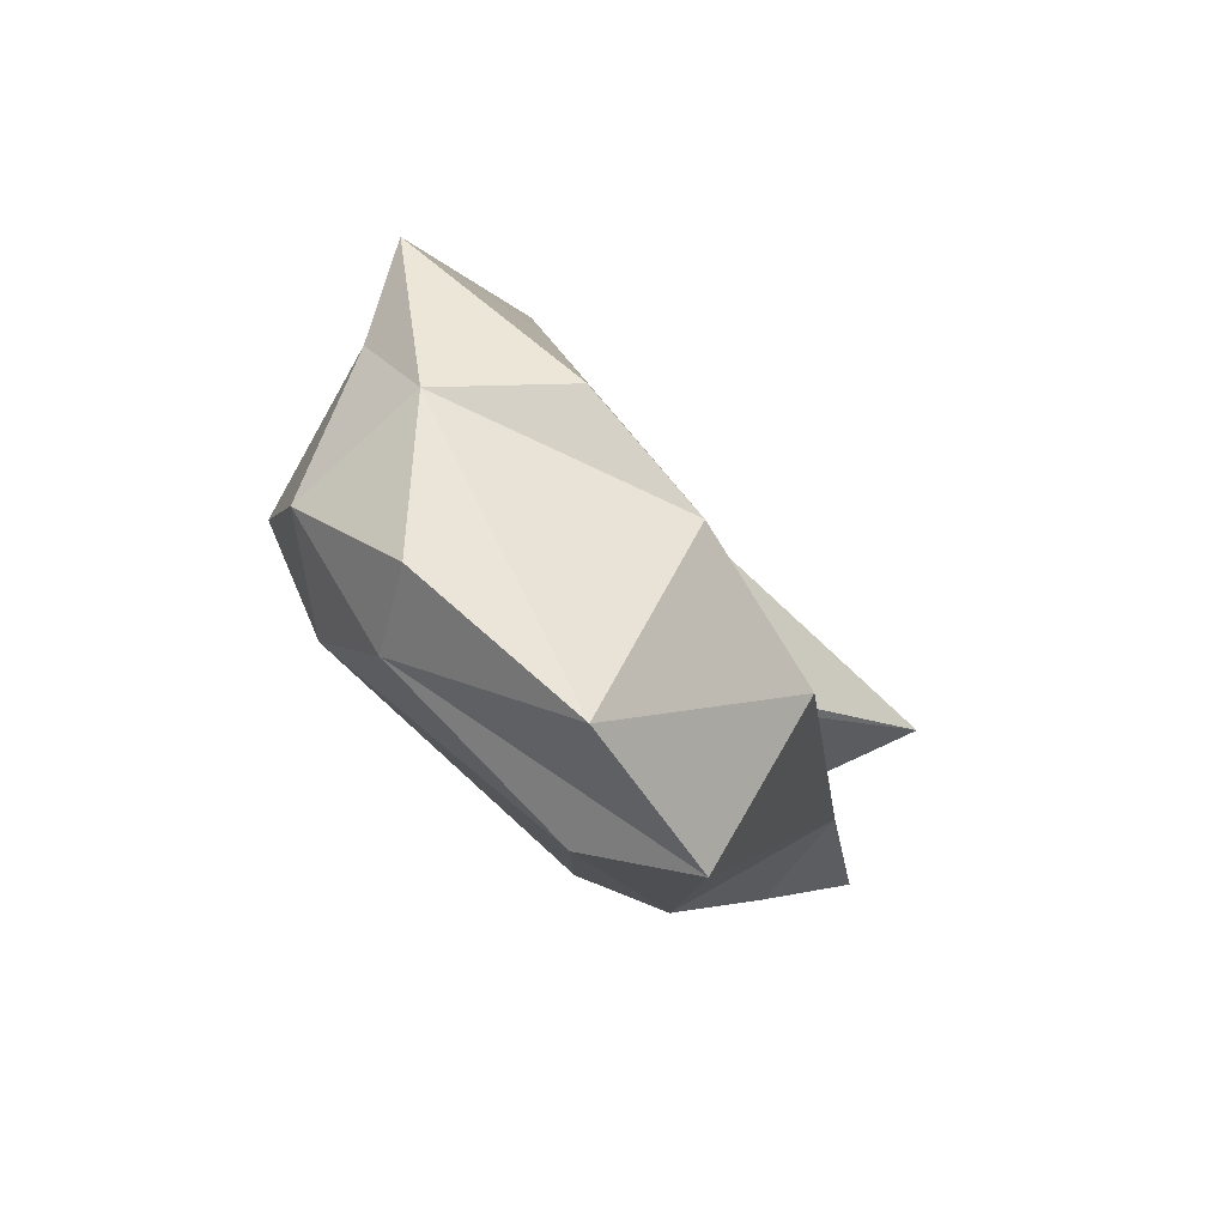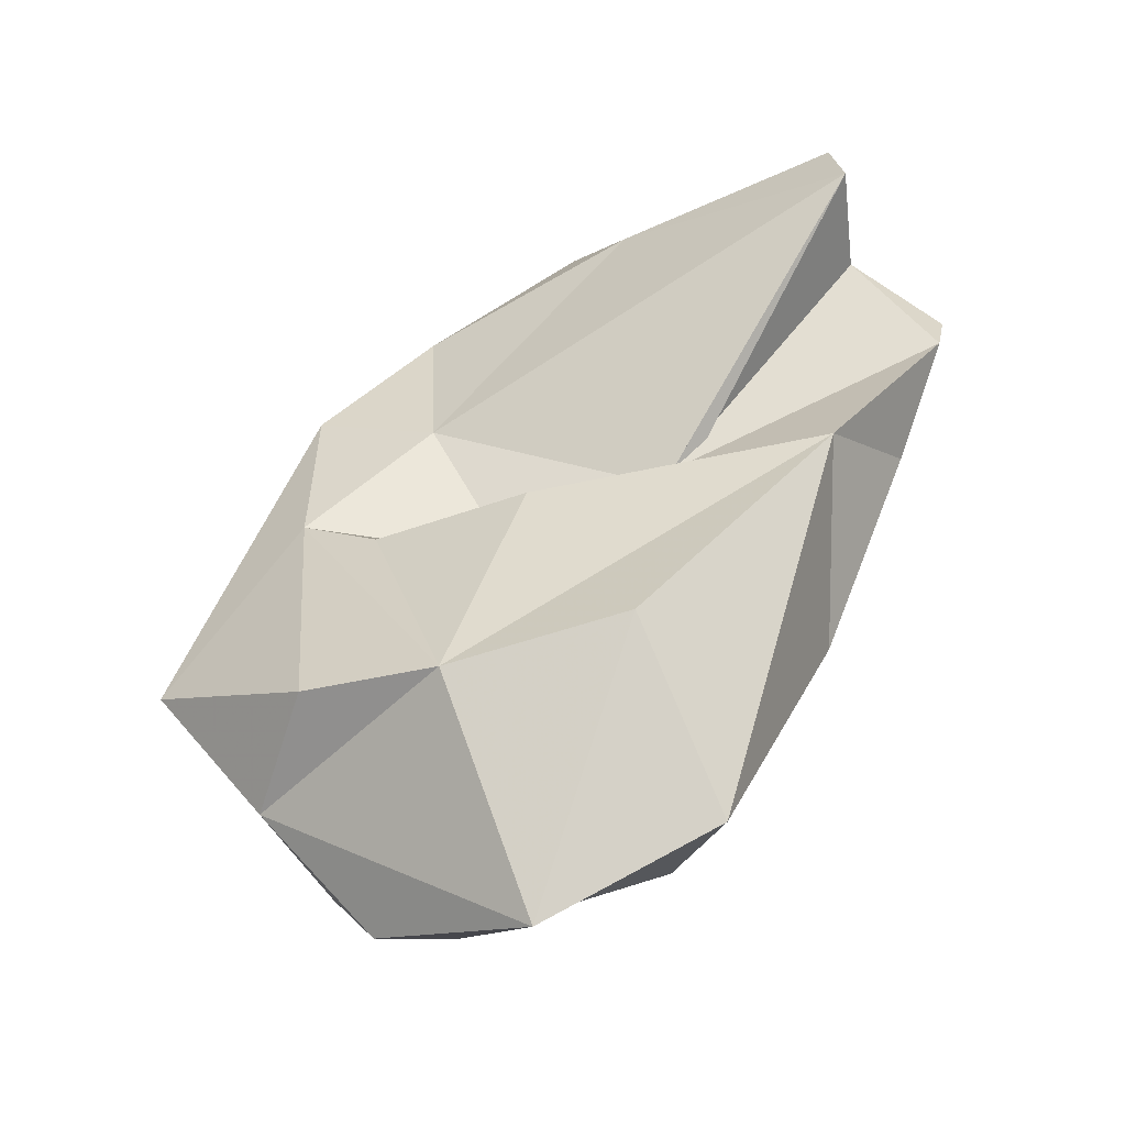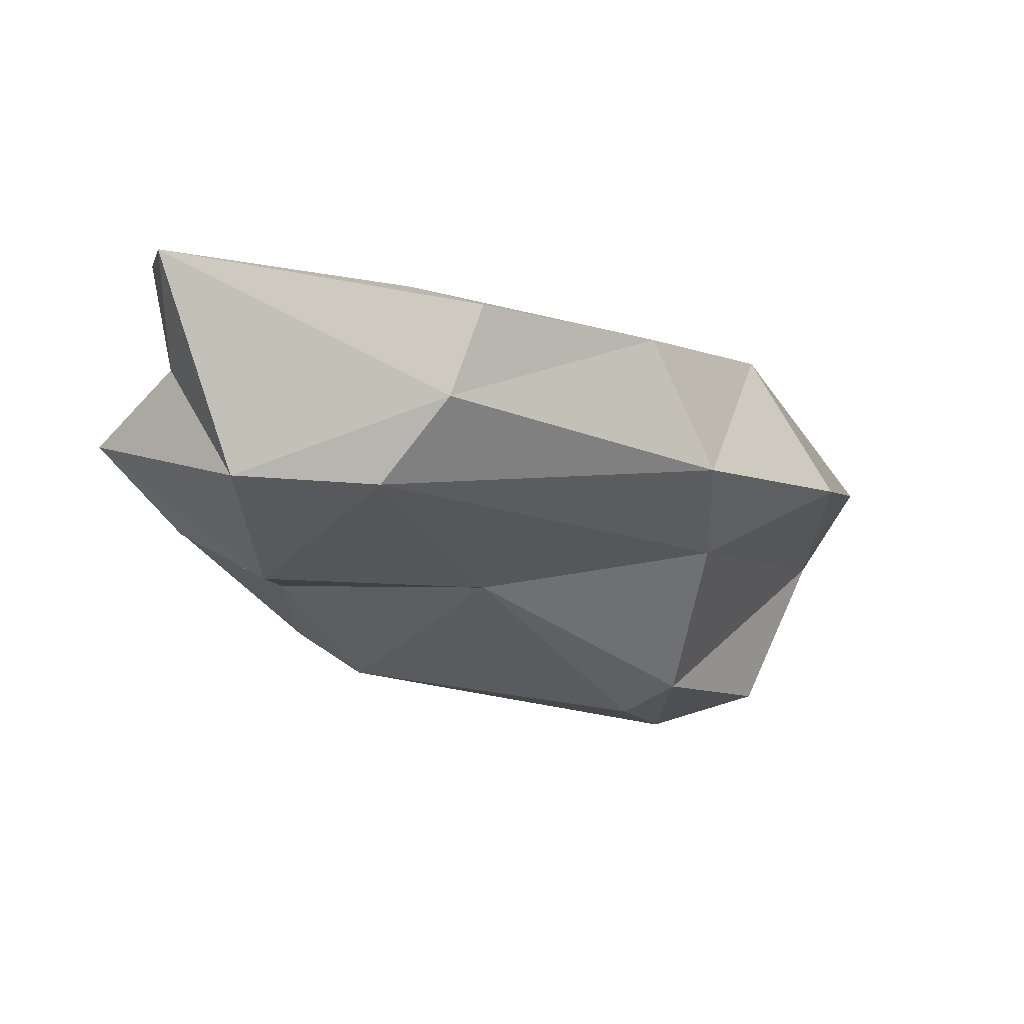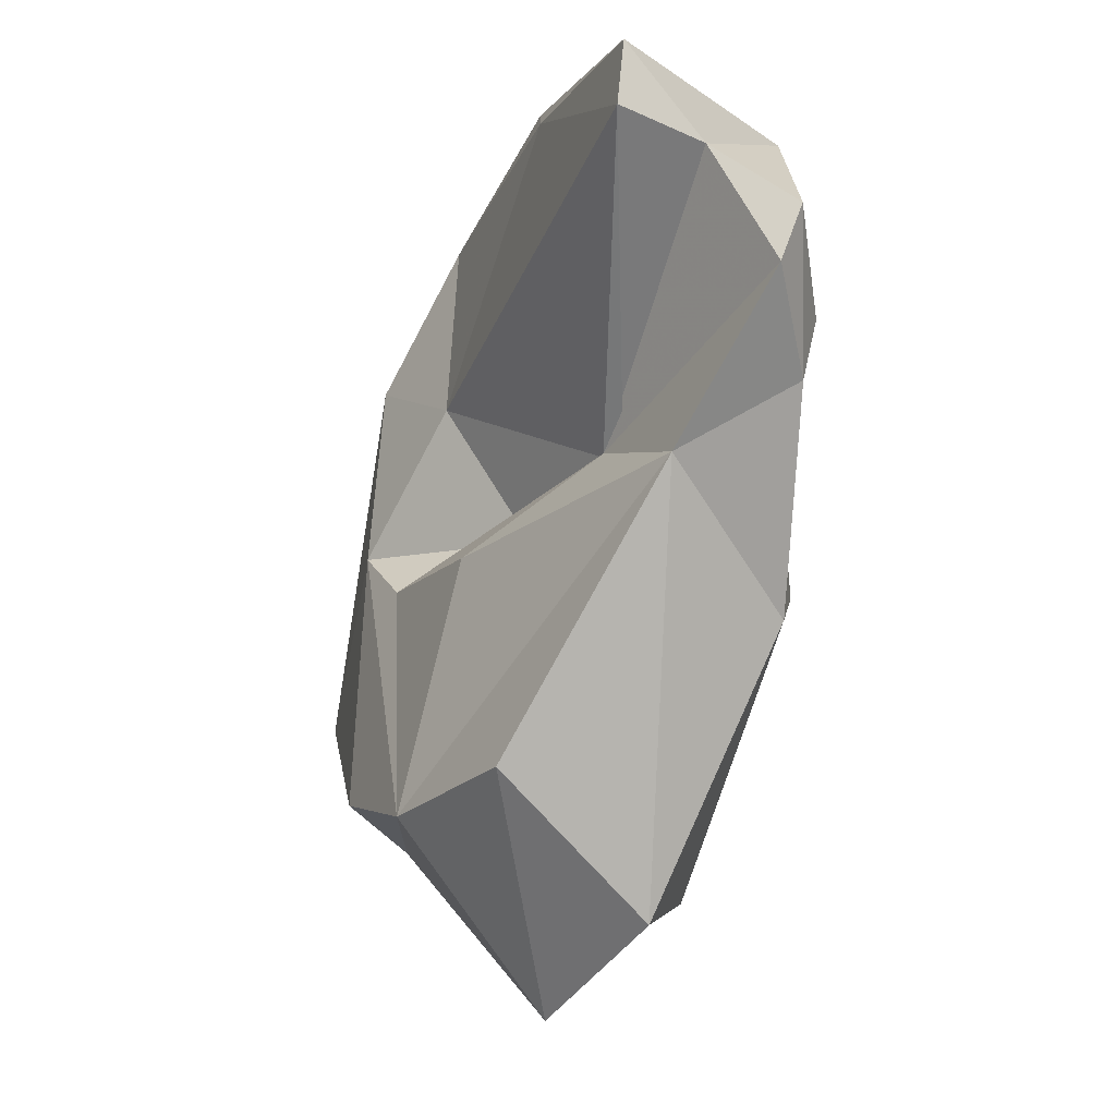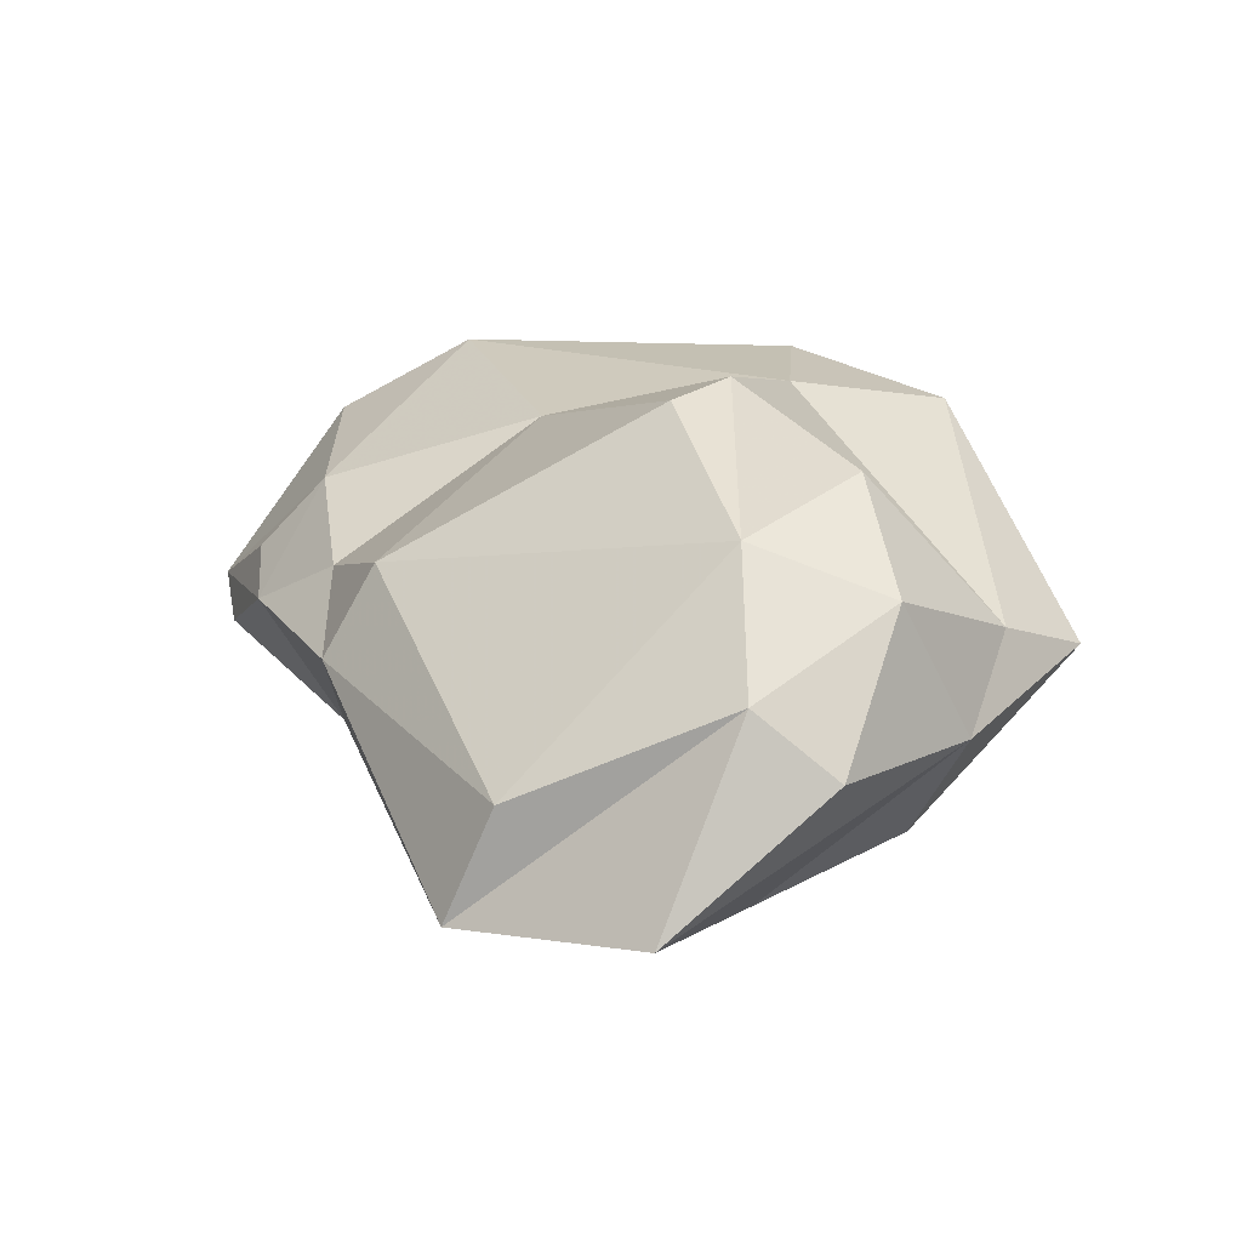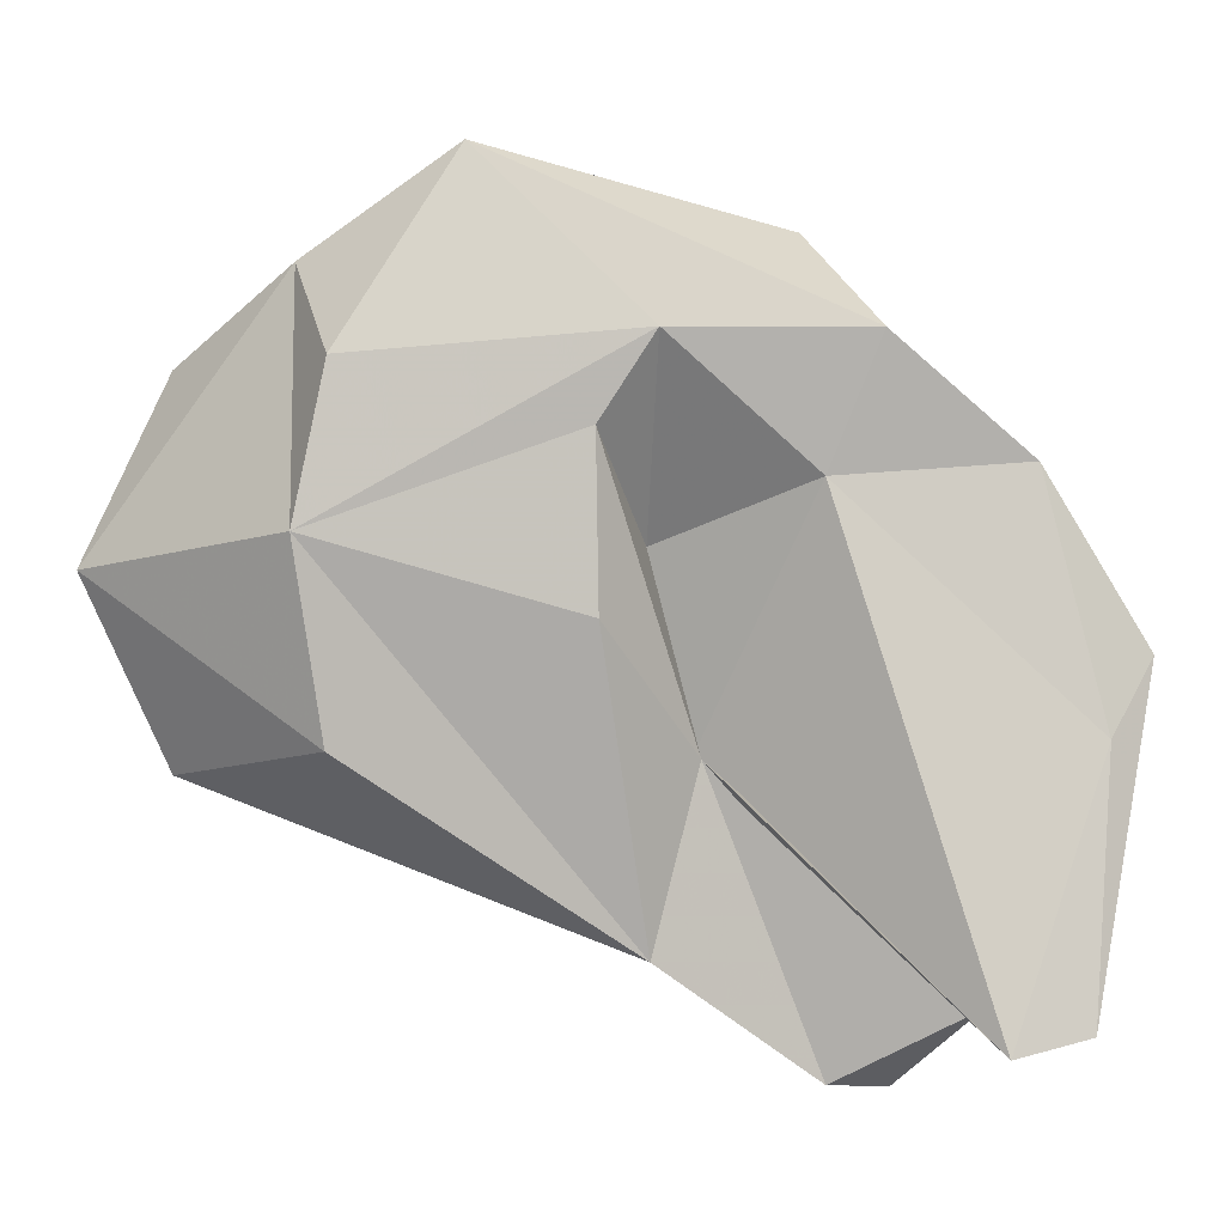
<metadata>
{"format":"obj","ext":"obj","renderer":"f3d","projection":"perspective","resolution":1024,"background":"white","views":[{"elev":-76.8,"azim":-75.0,"up":"+Z"},{"elev":-47.8,"azim":-2.6,"up":"+Z"},{"elev":70.0,"azim":158.7,"up":"+Z"},{"elev":-12.5,"azim":39.6,"up":"+Z"},{"elev":-54.8,"azim":178.1,"up":"+Z"},{"elev":-65.8,"azim":-91.1,"up":"+Y"}]}
</metadata>
<code>
v 155.5 293.1 96.56
v 152.6 295.1 92.86
v 155.9 292.3 90.45
v 155.1 295.2 89.6
v 157.2 292.4 95.41
v 154.3 296.2 91.74
v 155.6 293.6 100.8
v 158.8 290.8 89.84
v 154.8 296.7 99.33
v 160.2 293.7 96.44
v 157.6 296.1 87.04
v 156.6 298.1 89.76
v 157.2 299.1 92.57
v 160.9 293.5 85.39
v 159.5 299 96.1
v 158 297 99.29
v 160.7 298.9 95.21
v 162.7 289.7 90.5
v 163.9 291.9 97.57
v 160.5 291 95.53
v 158.2 293.4 103.9
v 162.9 290.9 105.3
v 159.4 298.5 90.95
v 159.3 297.1 87.9
v 157.8 296.2 102.3
v 158.3 292.8 99.77
v 164.1 292.3 97.4
v 164.7 292.4 87.25
v 161.7 292.3 106.2
v 167.3 289.9 96.64
v 167.8 287.5 103.3
v 166.4 295.4 94.53
v 163 293.8 105.8
v 163.8 294.7 87.9
v 163.2 296 99.38
v 165 294.7 104.7
v 169.2 291.9 98.24
v 167.8 293.2 104.2
v 167.4 293.7 93.66
v 167.5 293.5 97.2
v 167.6 288 105
v 168.2 289.9 103.1
v 170 289.9 100.2
v 167.9 294.1 99.74
v 169.3 292.3 99.66
v 170.3 290.4 101.5
g foo
f 29 22 41
f 31 41 22
f 29 21 22
f 31 22 26
f 26 22 21
f 31 26 27
f 26 21 7
f 10 27 26
f 26 7 1
f 10 26 1
f 33 41 38
f 42 38 41
f 42 41 31
f 33 29 41
f 19 42 31
f 27 19 31
f 33 21 29
f 19 27 10
f 5 19 10
f 10 1 5
f 42 46 38
f 36 33 38
f 43 46 42
f 43 42 19
f 25 33 36
f 33 25 21
f 30 43 19
f 7 21 25
f 30 19 20
f 8 30 20
f 25 9 7
f 19 5 20
f 18 30 8
f 7 9 2
f 8 20 5
f 8 5 1
f 1 7 2
f 3 1 2
f 8 1 3
f 44 36 38
f 45 44 46
f 44 38 46
f 45 46 37
f 46 43 37
f 37 43 30
f 16 25 36
f 9 25 16
f 16 6 9
f 6 2 9
f 14 18 8
f 14 28 18
f 3 4 8
f 4 14 8
f 6 4 2
f 3 2 4
f 45 37 44
f 40 44 37
f 35 36 44
f 40 35 44
f 40 37 39
f 36 35 16
f 16 35 15
f 39 37 30
f 15 6 16
f 15 13 6
f 18 28 30
f 28 39 30
f 13 12 6
f 12 4 6
f 4 12 11
f 14 4 11
f 32 35 40
f 40 39 32
f 15 35 17
f 32 17 35
f 23 17 32
f 34 32 39
f 23 15 17
f 34 23 32
f 28 34 39
f 13 15 23
f 24 23 34
f 12 13 23
f 12 23 24
f 14 24 28
f 24 34 28
f 11 12 24
f 24 14 11
g

</code>
